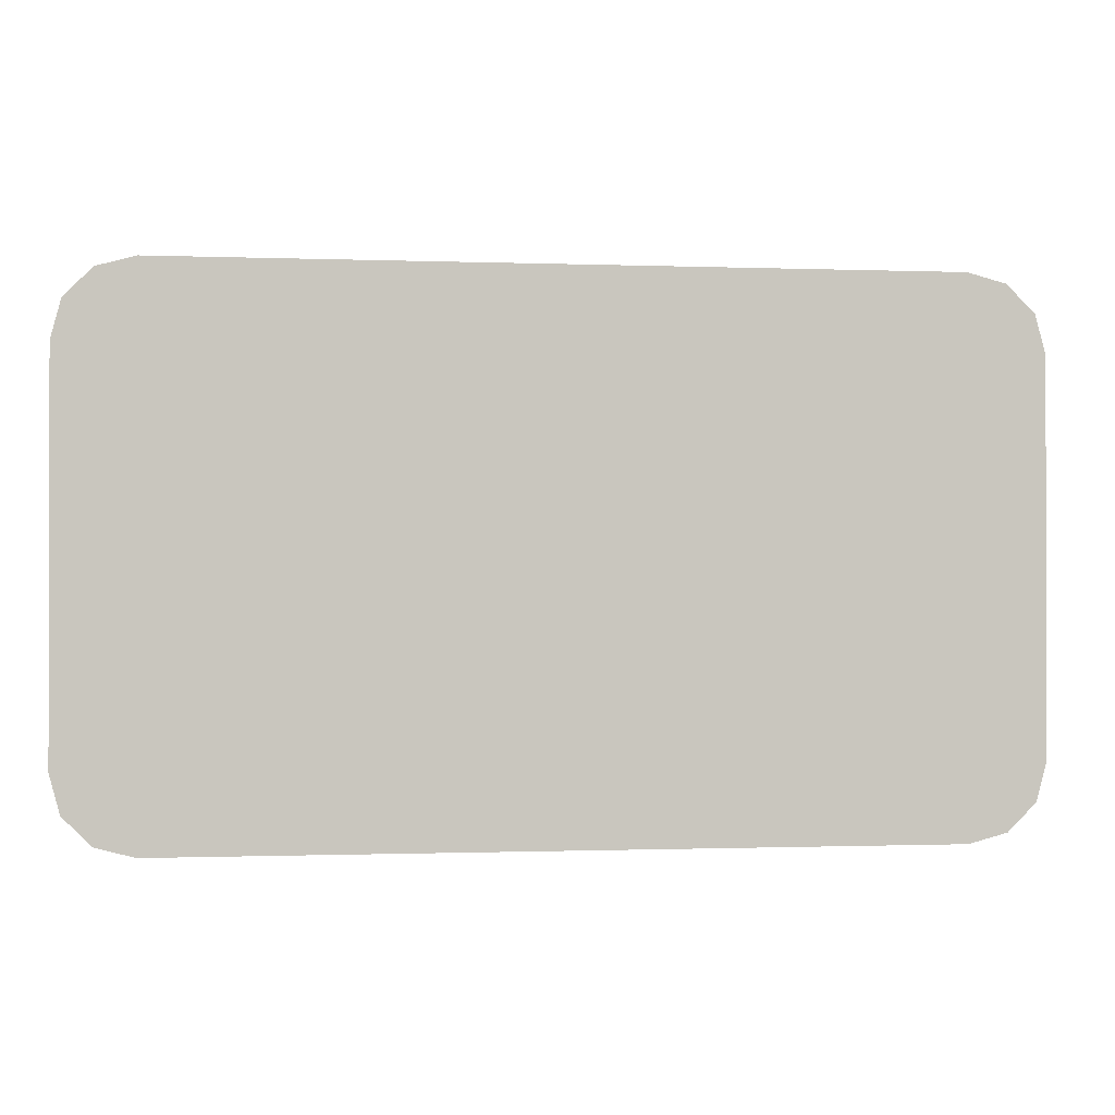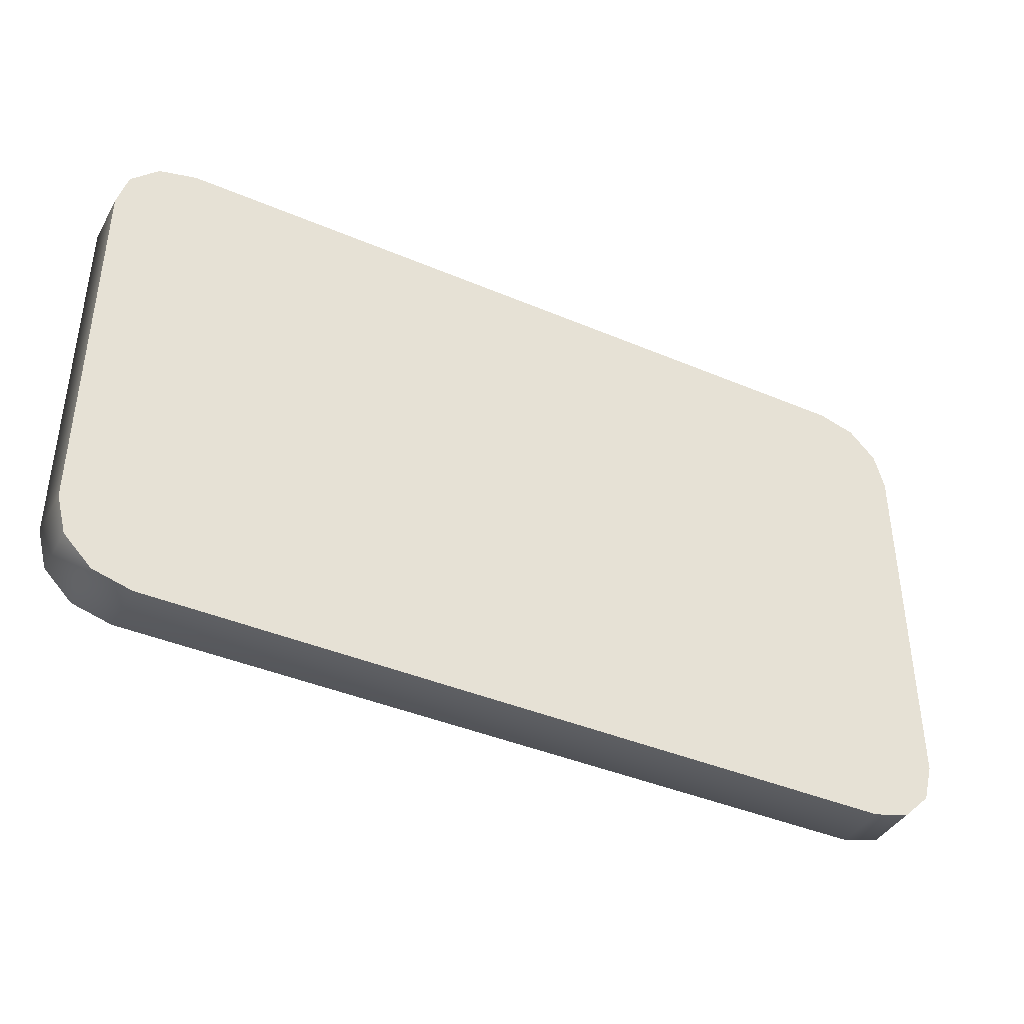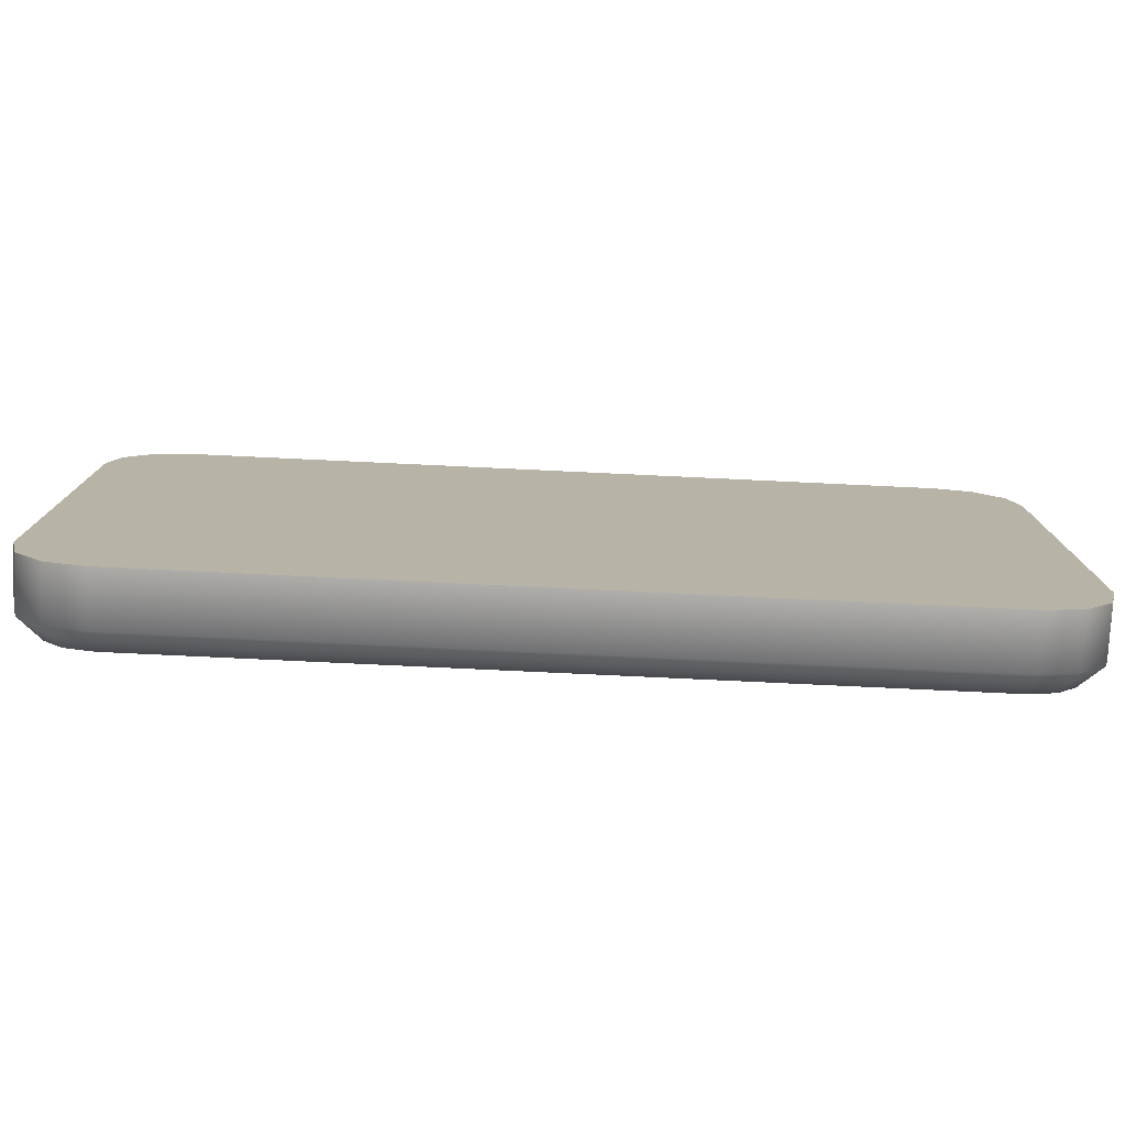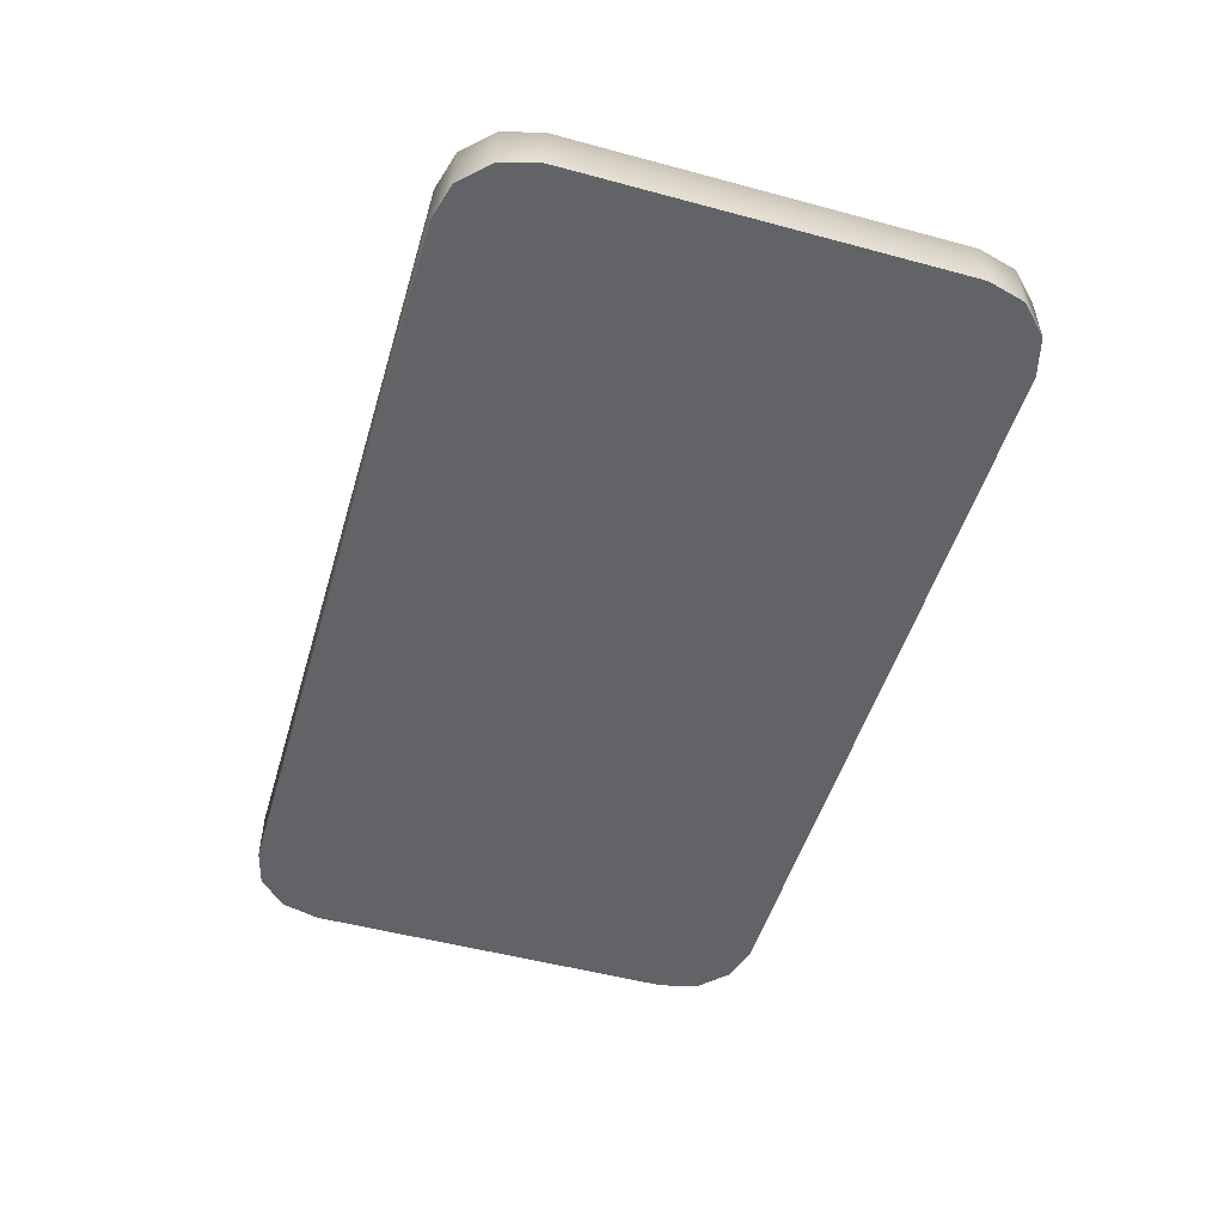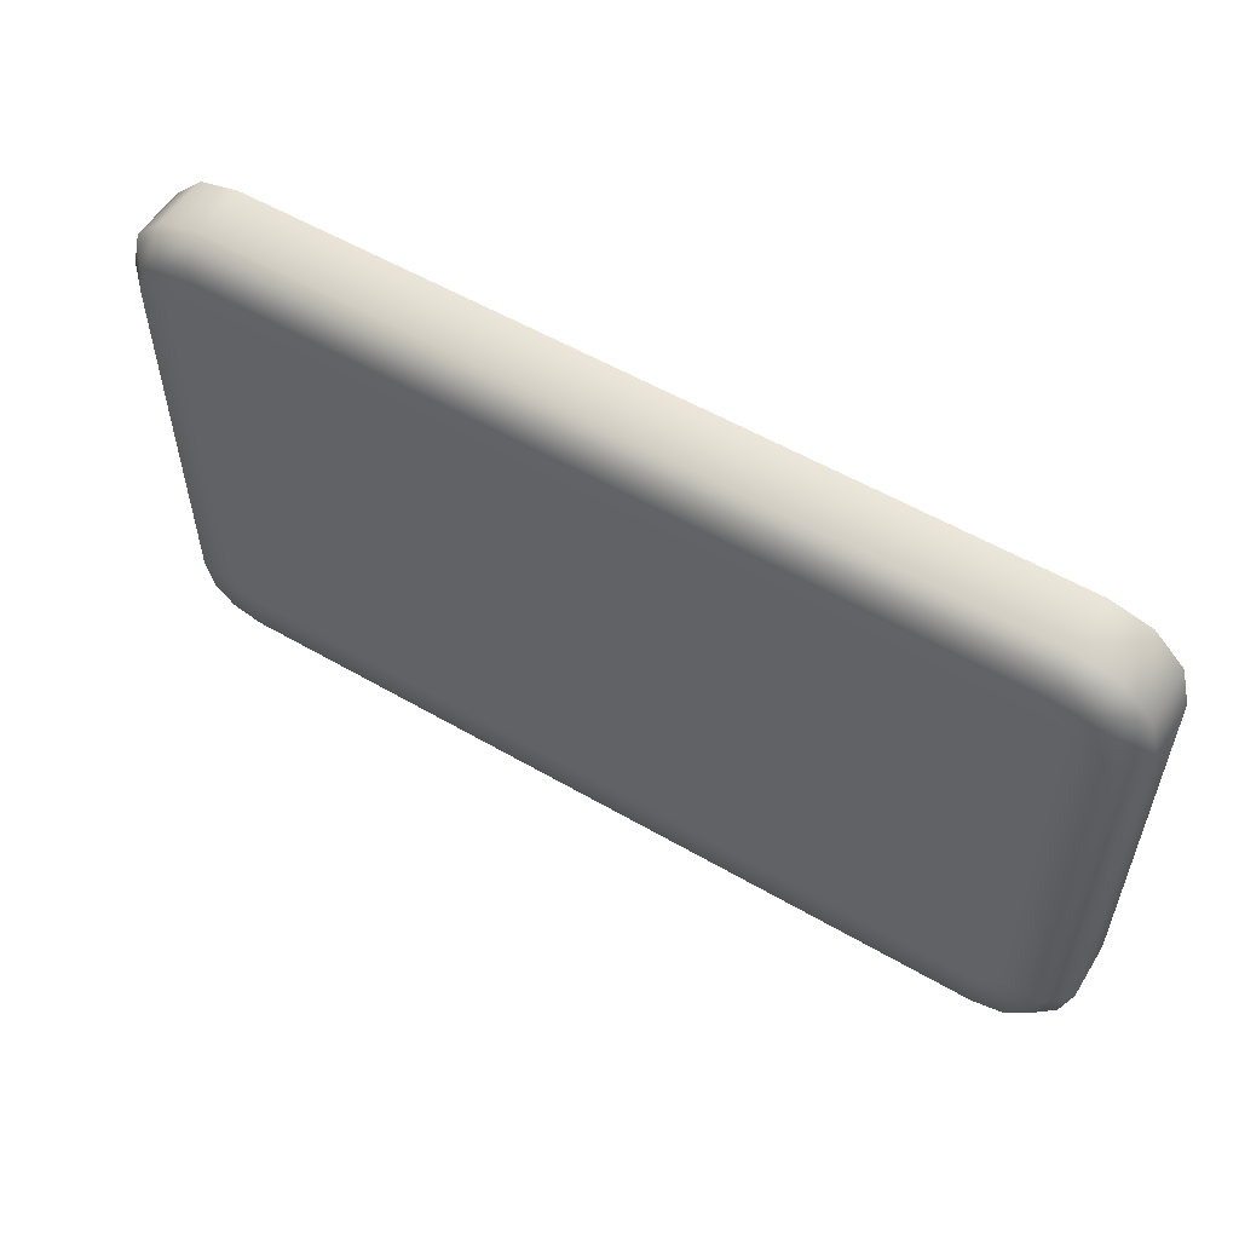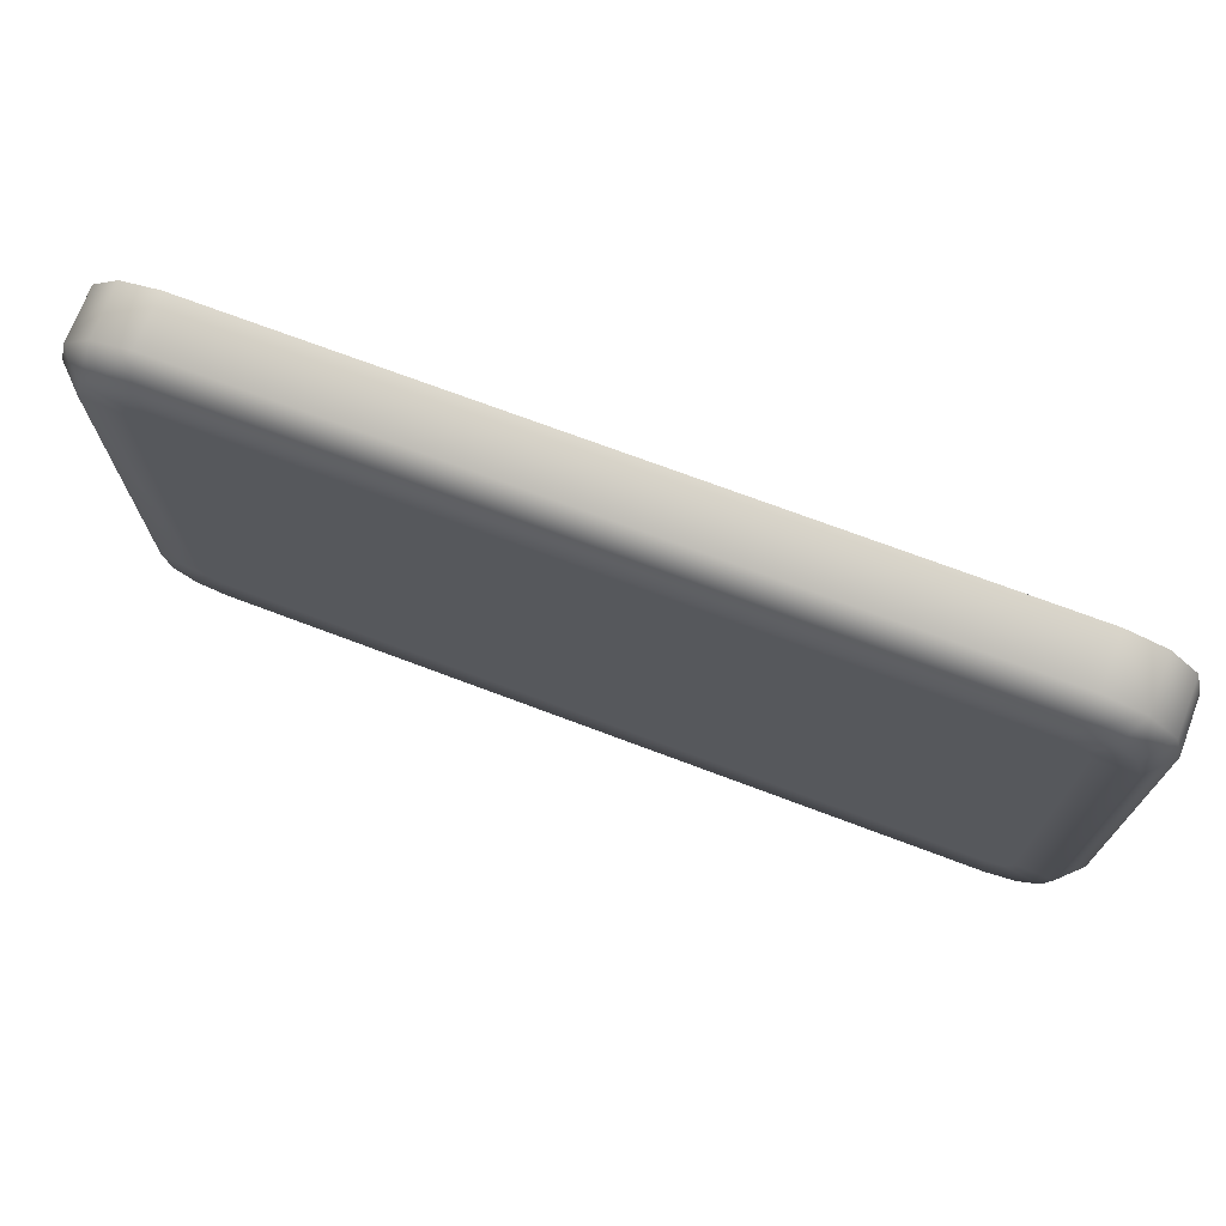
<metadata>
{"format":"obj","ext":"obj","renderer":"f3d","projection":"perspective","resolution":1024,"background":"white","views":[{"elev":-0.7,"azim":-8.0,"up":"+Z"},{"elev":-40.5,"azim":-27.5,"up":"+Z"},{"elev":-77.6,"azim":-2.7,"up":"+Z"},{"elev":-50.9,"azim":73.6,"up":"+Y"},{"elev":55.3,"azim":-148.5,"up":"+Z"},{"elev":71.8,"azim":-159.3,"up":"+Z"}]}
</metadata>
<code>
o doormat
v -0.6 0.07 0.25
v -0.5 0.07 0.35
v -0.5866 0.07 0.3
v -0.55 0.07 0.3366
v -0.5 0.07 -0.35
v -0.6 0.07 -0.25
v -0.55 0.07 -0.3366
v -0.5866 0.07 -0.3
v 0.5 0.07 0.35
v 0.6 0.07 0.25
v 0.55 0.07 0.3366
v 0.5866 0.07 0.3
v 0.6 0.07 -0.25
v 0.5 0.07 -0.35
v 0.5866 0.07 -0.3
v 0.55 0.07 -0.3366
v -0.4523 0.1 0.2049
v -0.4523 0.1 -0.2049
v 0.4523 0.1 -0.2049
v 0.4523 0.1 0.2049
v -0.6 -0 0.25
v -0.5 -0 0.35
v -0.5866 -0 0.3
v -0.55 -0 0.3366
v -0.5 -0 -0.35
v -0.6 -0 -0.25
v -0.55 -0 -0.3366
v -0.5866 -0 -0.3
v 0.5 -0 0.35
v 0.6 -0 0.25
v 0.55 -0 0.3366
v 0.5866 -0 0.3
v 0.6 -0 -0.25
v 0.5 -0 -0.35
v 0.5866 -0 -0.3
v 0.55 -0 -0.3366
v -0.496 0.1 0.32
v -0.5345 0.1 0.3097
v -0.5597 0.1 0.2845
v -0.57 0.1 0.246
v -0.5345 0.1 -0.3097
v -0.496 0.1 -0.32
v -0.5597 0.1 -0.2845
v -0.57 0.1 -0.246
v 0.5597 0.1 -0.2845
v 0.57 0.1 -0.246
v 0.5345 0.1 -0.3097
v 0.496 0.1 -0.32
v 0.5345 0.1 0.3097
v 0.496 0.1 0.32
v 0.5597 0.1 0.2845
v 0.57 0.1 0.246
v -0.4895 0.1 0.27
v -0.5117 0.1 0.2617
v -0.5117 0.1 -0.2617
v -0.4895 0.1 -0.27
v 0.5117 0.1 -0.2617
v 0.52 0.1 -0.2395
v 0.5117 0.1 0.2617
v 0.4895 0.1 0.27
v -0.52 0.1 0.2395
v -0.52 0.1 -0.2395
v 0.52 0.1 0.2395
v 0.4895 0.1 -0.27
f 1 21 23 3
f 32 30 10 12
f 3 23 24 4
f 33 35 15 13
f 27 28 8 7
f 10 30 33 13
f 31 32 12 11
f 28 26 6 8
f 29 31 11 9
f 36 34 14 16
f 6 26 21 1
f 35 36 16 15
f 37 38 4 2
f 38 39 3 4
f 39 40 1 3
f 41 42 5 7
f 43 41 7 8
f 44 43 8 6
f 45 46 13 15
f 47 45 15 16
f 48 47 16 14
f 49 50 9 11
f 51 49 11 12
f 52 51 12 10
f 40 44 6 1
f 10 13 46 52
f 25 27 7 5
f 28 23 21 26
f 35 32 31 36
f 33 30 32 35
f 36 31 29 34
f 25 22 24 27
f 27 24 23 28
f 4 24 22 2
f 29 22 25 34
f 14 5 42 48
f 50 37 2 9
f 22 29 9 2
f 34 25 5 14
f 53 54 38 37
f 54 39 38
f 54 61 40 39
f 55 56 42 41
f 55 41 43
f 62 55 43 44
f 57 58 46 45
f 57 45 47
f 64 57 47 48
f 59 60 50 49
f 59 49 51
f 63 59 51 52
f 61 62 44 40
f 58 63 52 46
f 60 53 37 50
f 56 64 48 42
f 17 54 53
f 18 56 55
f 19 58 57
f 20 60 59
f 17 18 62 61
f 19 20 63 58
f 20 17 53 60
f 18 19 64 56
f 18 55 62
f 19 57 64
f 20 59 63
f 17 61 54
f 18 17 20 19

</code>
